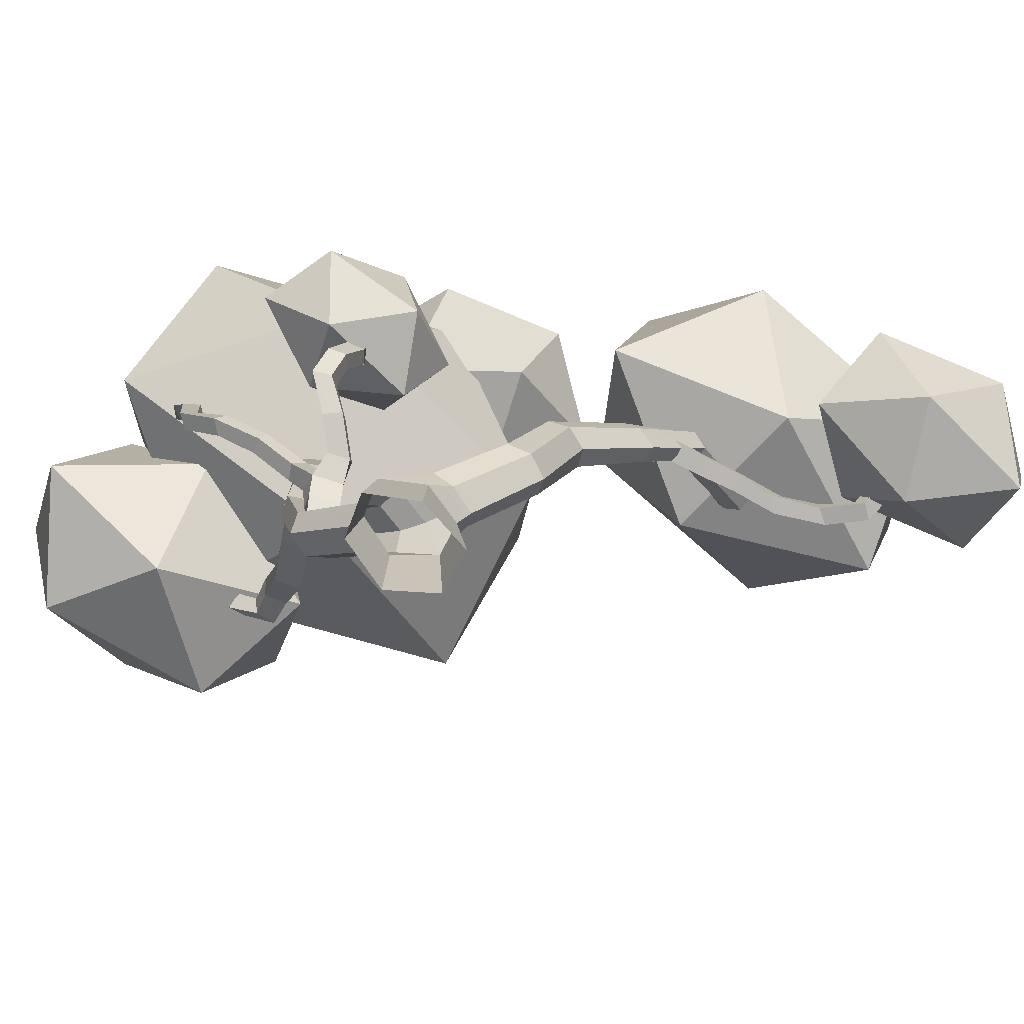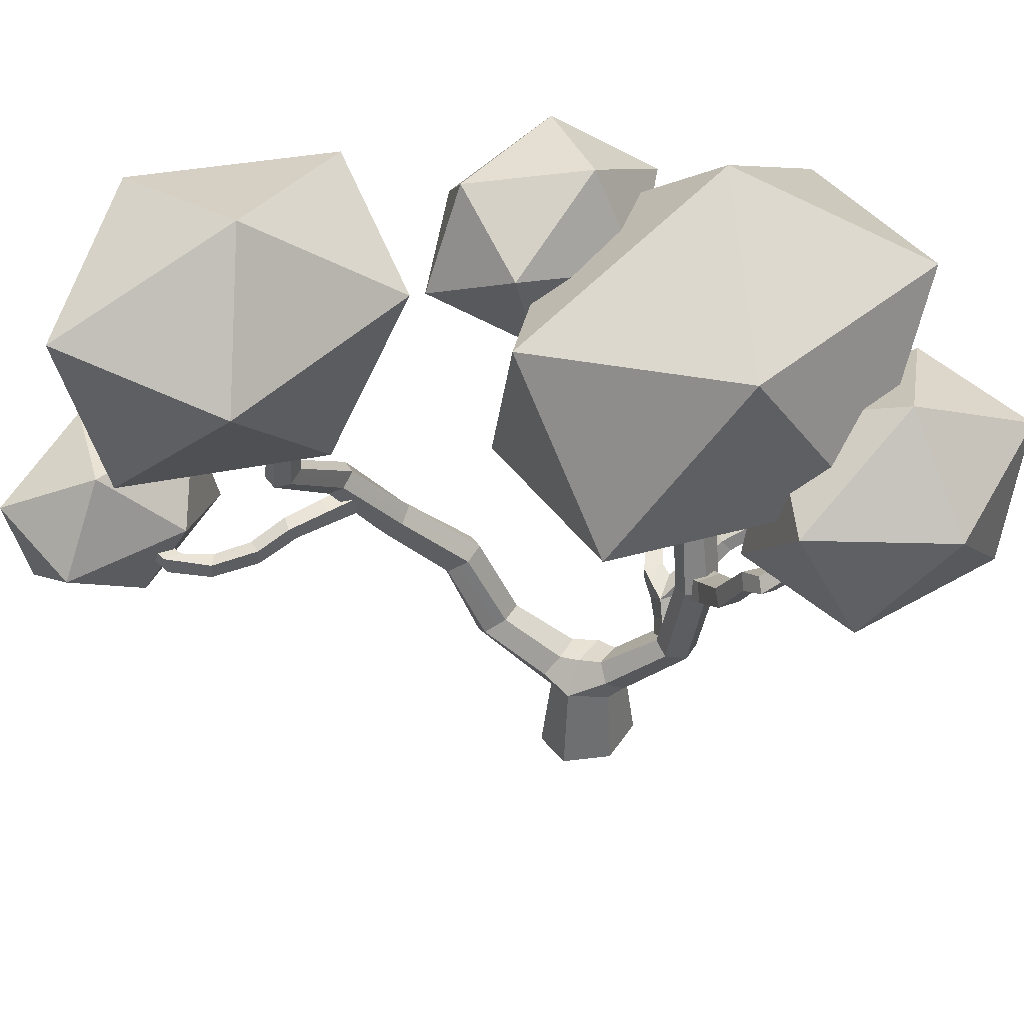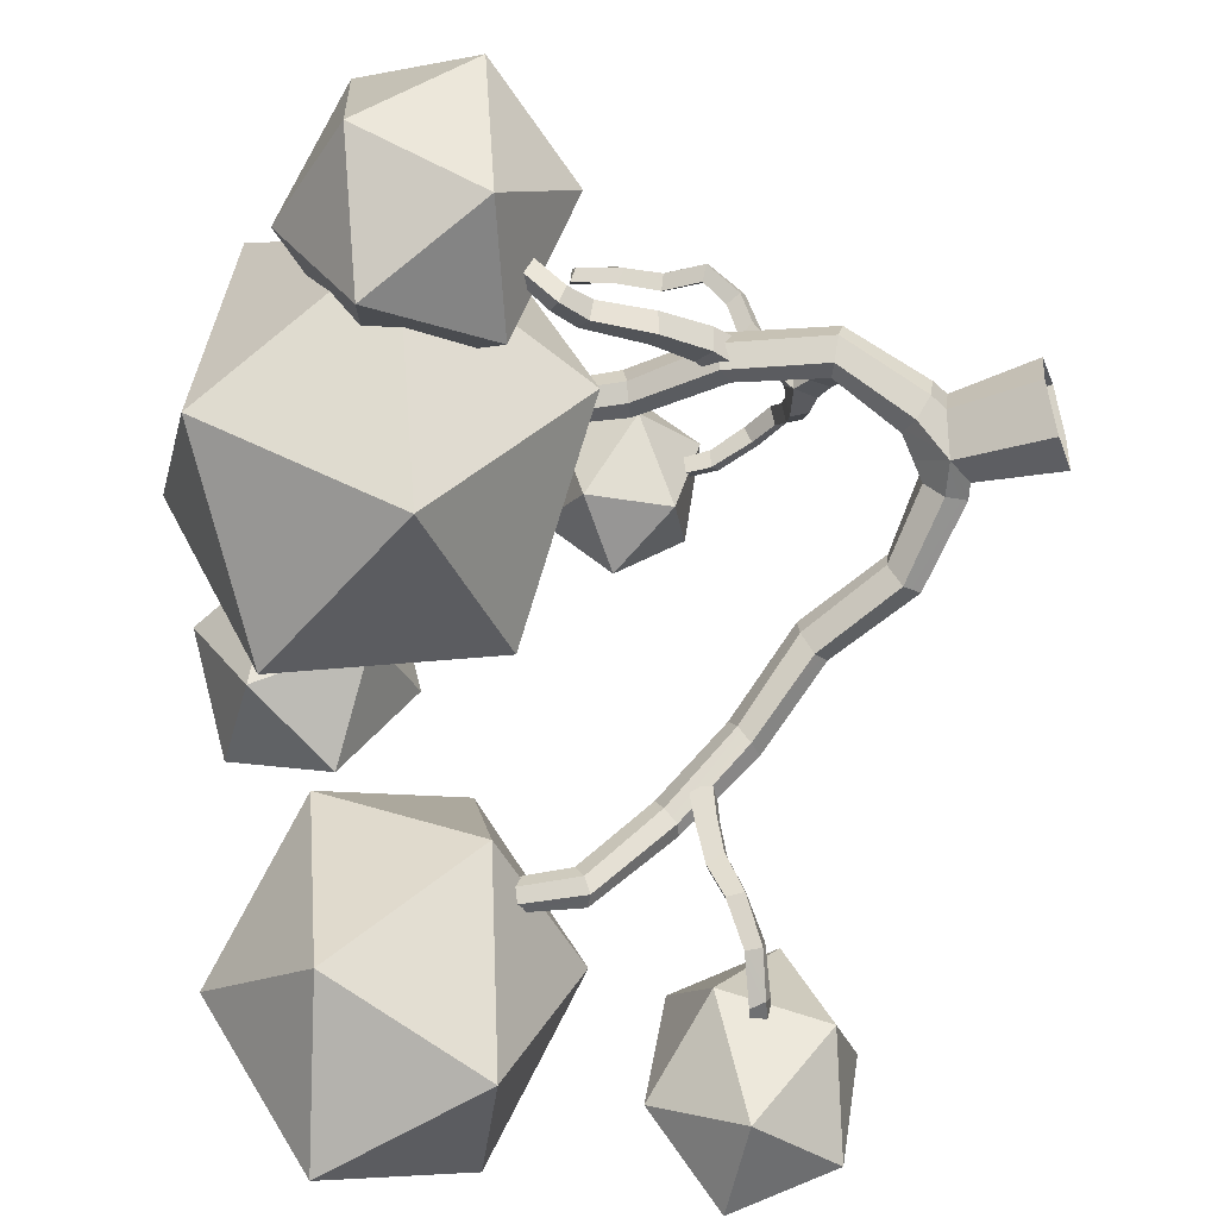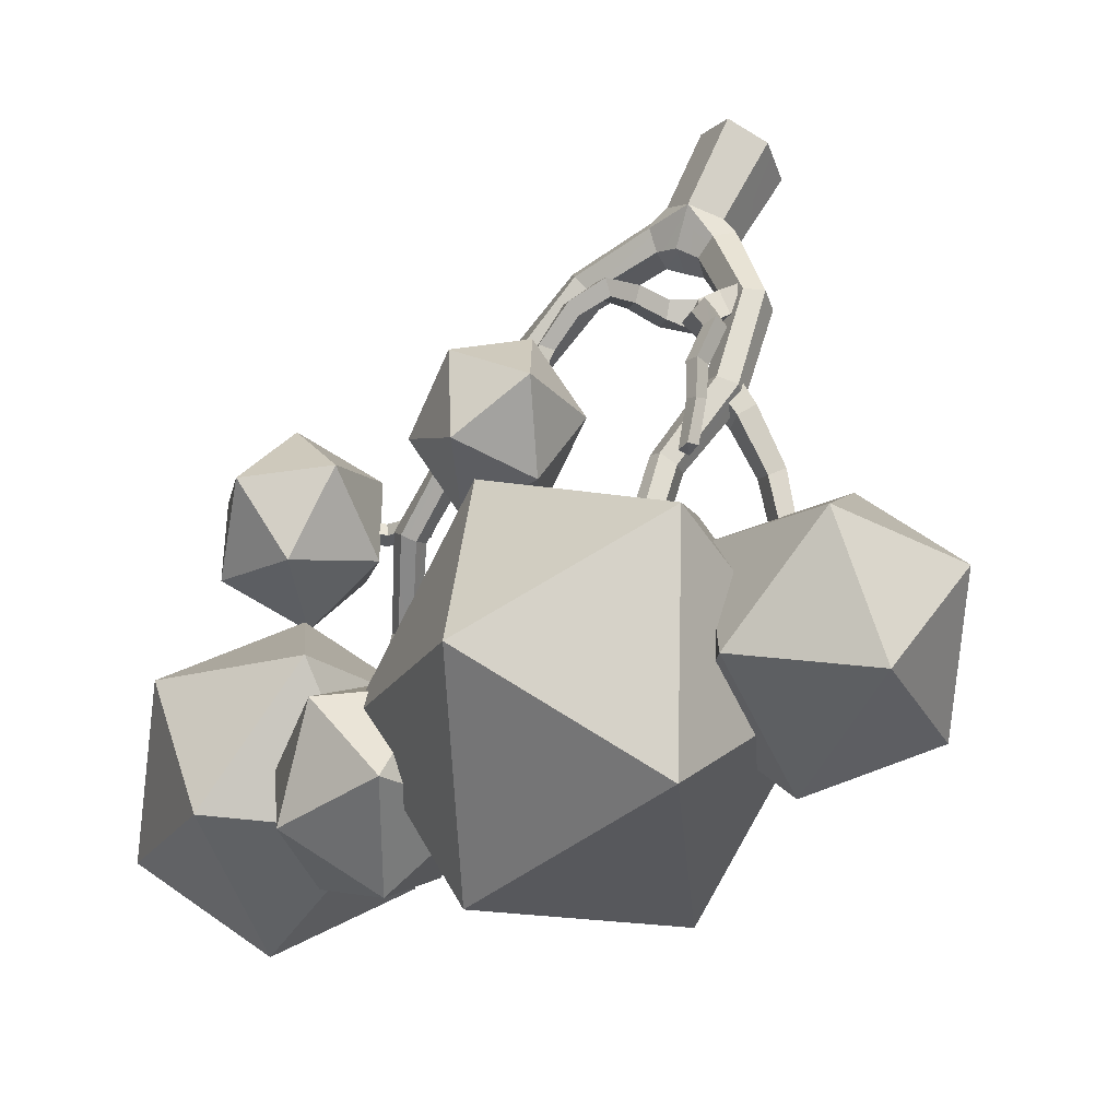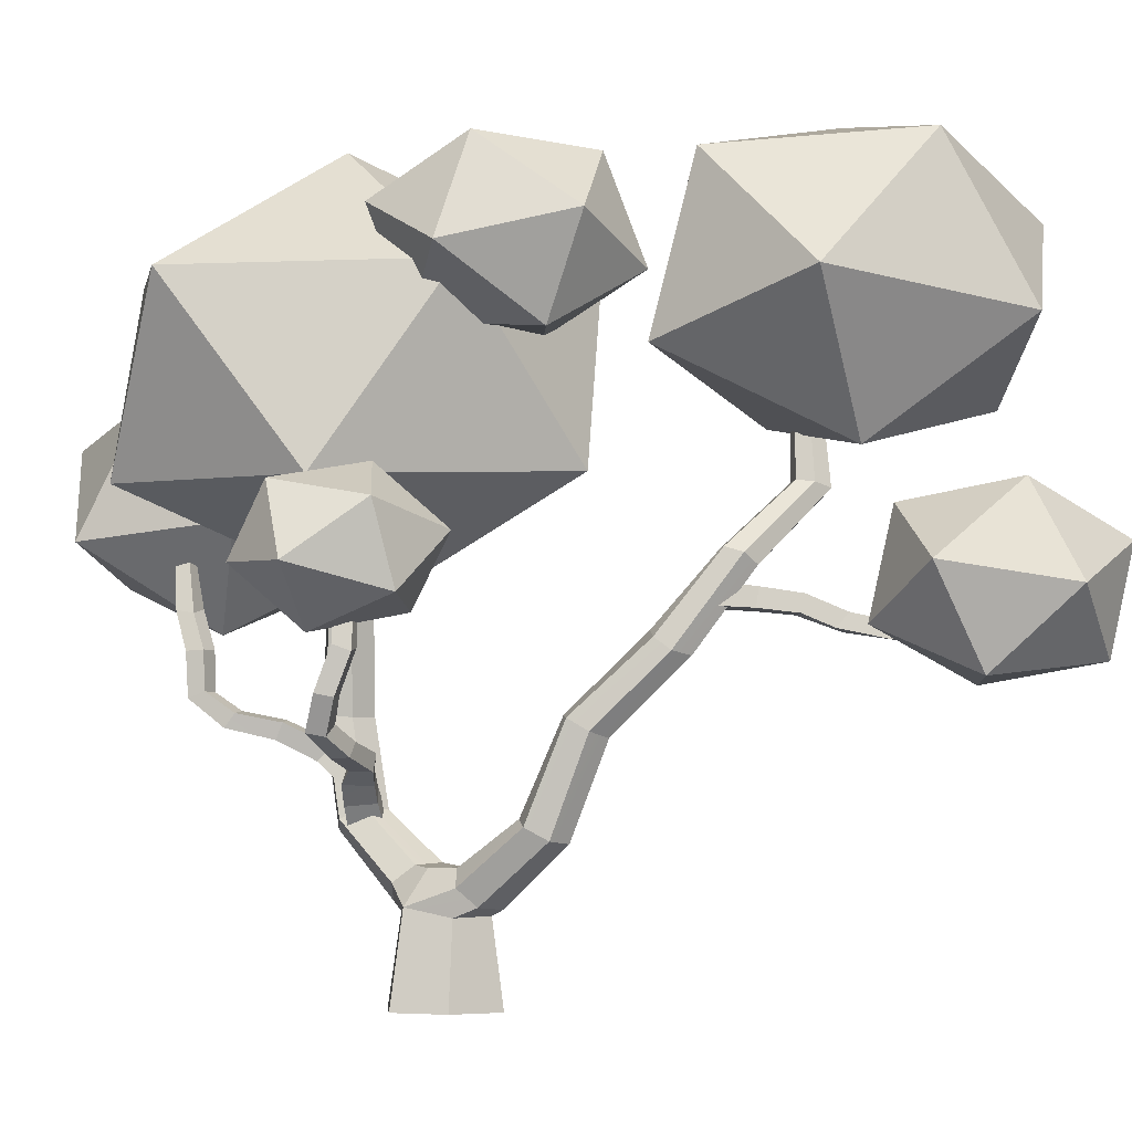
<metadata>
{"format":"obj","ext":"obj","renderer":"f3d","projection":"perspective","resolution":1024,"background":"white","views":[{"elev":-75.8,"azim":53.3,"up":"+Y"},{"elev":41.2,"azim":-131.0,"up":"+Y"},{"elev":-47.8,"azim":-72.1,"up":"+Z"},{"elev":65.7,"azim":-154.6,"up":"+Z"},{"elev":-4.5,"azim":68.7,"up":"+Y"}]}
</metadata>
<code>
o Tree_lp_11_Untitled
v 0.01447 -0.3018 -0.01746
v 0.009018 -0.2803 0.006767
v 0.06801 -0.2224 -0.04138
v 0.07892 -0.2357 -0.069
v 0.02143 -0.2773 0.04086
v 0.07994 -0.2228 -0.01064
v 0.04081 -0.2986 0.04907
v 0.1045 -0.2317 -0.00616
v 0.04626 -0.3201 0.02484
v 0.1143 -0.2472 -0.03269
v 0.03385 -0.3231 -0.009248
v 0.1004 -0.2505 -0.06158
v 0.09996 -0.1151 -0.07961
v 0.1132 -0.1267 -0.1037
v 0.1099 -0.1101 -0.05079
v 0.1339 -0.1135 -0.04447
v 0.146 -0.1284 -0.06663
v 0.1353 -0.1356 -0.09418
v 0.1411 -0.0306 -0.1567
v 0.1511 -0.0423 -0.177
v 0.1514 -0.01735 -0.1361
v 0.1719 -0.02589 -0.1308
v 0.181 -0.04066 -0.1485
v 0.1733 -0.04584 -0.176
v 0.163 0.06006 -0.232
v 0.1768 0.0494 -0.246
v 0.1698 0.07233 -0.2116
v 0.1894 0.07335 -0.2074
v 0.203 0.06659 -0.2252
v 0.1963 0.05377 -0.2452
v 0.1361 0.1399 -0.3314
v 0.1473 0.1367 -0.3489
v 0.1399 0.1517 -0.3121
v 0.1583 0.1536 -0.31
v 0.1695 0.1509 -0.3278
v 0.1641 0.1452 -0.3506
v 0.1197 0.2482 -0.3385
v 0.1293 0.2456 -0.3539
v 0.1243 0.2529 -0.3202
v 0.1393 0.2528 -0.316
v 0.1487 0.2477 -0.3305
v 0.1442 0.2451 -0.3496
v -0.06932 -0.3125 0.05225
v -0.1403 -0.233 0.1006
v -0.1258 -0.223 0.07393
v -0.06118 -0.2927 0.02717
v -0.0592 -0.3146 0.08776
v -0.1276 -0.2358 0.1311
v -0.03916 -0.2941 0.0965
v -0.1051 -0.2239 0.1376
v -0.03102 -0.2743 0.07142
v -0.09221 -0.2105 0.1119
v -0.04114 -0.2722 0.03591
v -0.1022 -0.2136 0.07968
v -0.1595 -0.1083 0.1123
v -0.1456 -0.1025 0.08447
v -0.1501 -0.11 0.1421
v -0.1255 -0.1054 0.1491
v -0.1116 -0.1087 0.1206
v -0.121 -0.1077 0.09078
v -0.1365 0.004149 0.1185
v -0.124 0.007419 0.09583
v -0.1311 0.01062 0.1472
v -0.1088 0.006581 0.1502
v -0.0964 0.003692 0.1274
v -0.1016 0.011 0.09901
v -0.1384 0.1156 0.09581
v -0.1532 0.1117 0.1143
v -0.1464 0.1103 0.1405
v -0.1273 0.1152 0.146
v -0.1149 0.1256 0.1286
v -0.1207 0.1243 0.102
v -0.1384 -0.1204 0.09336
v -0.169 -0.1025 0.08813
v -0.1567 -0.07782 0.09528
v -0.1258 -0.09264 0.1009
v -0.145 -0.1235 0.1321
v -0.1748 -0.1054 0.1234
v -0.1324 -0.09579 0.1396
v -0.1625 -0.08072 0.1306
v -0.2674 0.004063 0.06179
v -0.3032 0.02612 0.05674
v -0.2888 0.04043 0.06598
v -0.2546 0.02097 0.072
v -0.2722 -0.0022 0.08947
v -0.3031 0.01738 0.08267
v -0.2593 0.01473 0.09968
v -0.2932 0.03522 0.09275
v -0.3338 0.06606 0.0995
v -0.3161 0.07398 0.1058
v -0.3312 0.05174 0.1185
v -0.315 0.06152 0.1271
v -0.1272 -0.2203 0.1181
v -0.1045 -0.1913 0.1317
v -0.09522 -0.1881 0.09492
v -0.1165 -0.216 0.07764
v -0.103 -0.2417 0.1261
v -0.0821 -0.2098 0.1393
v -0.09223 -0.2375 0.08561
v -0.07277 -0.2067 0.1024
v -0.03688 -0.1507 0.1156
v -0.04561 -0.1496 0.1415
v -0.01258 -0.1367 0.174
v -0.002497 -0.1384 0.1506
v -0.03967 -0.1705 0.1472
v -0.008873 -0.1574 0.1775
v -0.03095 -0.1716 0.1214
v 0.006621 -0.1559 0.1602
v 0.009043 -0.1187 0.2009
v 0.02115 -0.1203 0.1814
v 0.02042 -0.1299 0.2154
v 0.03044 -0.1343 0.1945
v 0.02983 -0.08227 0.2018
v 0.0371 -0.08855 0.1813
v 0.04476 -0.08731 0.2135
v 0.05262 -0.0918 0.1926
v 0.03855 -0.03949 0.1876
v 0.04494 -0.0374 0.1649
v 0.05467 -0.03405 0.1966
v 0.06058 -0.04208 0.1758
v 0.03658 0.006742 0.1831
v 0.04163 0.01373 0.1631
v 0.05105 0.01265 0.1924
v 0.05581 0.006598 0.1719
v -0.09075 -0.1376 0.1477
v -0.09765 -0.1551 0.1626
v -0.1012 -0.1306 0.2138
v -0.09457 -0.1129 0.2024
v -0.0781 -0.1592 0.1722
v -0.0822 -0.1357 0.2191
v -0.07121 -0.1417 0.1573
v -0.07649 -0.116 0.2131
v -0.1117 -0.1209 0.2587
v -0.106 -0.1028 0.2514
v -0.09705 -0.1223 0.2746
v -0.09002 -0.1057 0.2643
v -0.1368 -0.08963 0.2933
v -0.1261 -0.08171 0.2769
v -0.1236 -0.08887 0.3095
v -0.1129 -0.08109 0.293
v -0.1379 -0.03989 0.295
v -0.127 -0.03386 0.2782
v -0.1263 -0.03551 0.3118
v -0.1143 -0.03423 0.2945
v -0.1471 0.01292 0.286
v -0.1532 0.000275 0.3019
v -0.1458 0.01152 0.3186
v -0.134 0.007811 0.3012
v 0.1853 0.03573 -0.1947
v 0.1874 0.008626 -0.1913
v 0.1934 0.006627 -0.2438
v 0.1918 0.03049 -0.2479
v 0.162 0.006029 -0.1977
v 0.1711 0.004337 -0.2505
v 0.16 0.03313 -0.2011
v 0.1695 0.0282 -0.2546
v 0.2027 0.001531 -0.2937
v 0.2013 0.02355 -0.2991
v 0.1815 0.000258 -0.2967
v 0.1815 0.02061 -0.3089
v 0.207 -0.01406 -0.3336
v 0.2107 0.003485 -0.3487
v 0.1914 -0.0182 -0.3505
v 0.1905 0.003293 -0.352
v 0.2315 -0.02656 -0.3885
v 0.2327 -0.006908 -0.3911
v 0.2188 -0.02737 -0.407
v 0.2178 -0.007616 -0.4063
v 0.2688 -0.02026 -0.4311
v 0.2587 -0.003801 -0.4242
v 0.2545 -0.01878 -0.4484
v 0.2592 0.000899 -0.4494
v 0.3173 -0.007243 -0.4353
v 0.3068 0.00715 -0.4322
v 0.3096 -0.006027 -0.4562
v 0.3099 0.01222 -0.4543
v 0.374 0.3566 -0.2349
v 0.232 0.5039 -0.1583
v 0.1975 0.2912 -0.1149
v 0.2744 0.1808 -0.332
v 0.07085 0.2195 -0.3155
v 0.04464 0.4192 -0.2082
v 0.3301 0.525 -0.4023
v 0.3563 0.3253 -0.5097
v 0.2034 0.4533 -0.603
v 0.169 0.2406 -0.5595
v 0.027 0.3879 -0.483
v 0.1266 0.5637 -0.3859
v -0.3028 0.4021 0.3232
v -0.04409 0.3842 0.3747
v -0.1388 0.5488 0.1218
v -0.1921 0.1565 0.3856
v 0.0402 0.1514 0.2227
v 0.07315 0.3938 0.05965
v -0.3454 0.4227 -0.02357
v -0.2611 0.1898 -0.1756
v -0.3784 0.1802 0.1394
v -0.1664 0.02526 0.07727
v -0.002446 0.172 -0.1241
v -0.1131 0.4176 -0.1865
v -0.4441 0.2217 0.3647
v -0.4019 0.3178 0.1846
v -0.5162 0.1896 0.1657
v -0.4685 0.05537 0.297
v -0.4415 0.04865 0.07493
v -0.4003 0.2108 0.00545
v -0.2836 0.2627 0.3275
v -0.3248 0.1005 0.397
v -0.2089 0.1217 0.2368
v -0.3231 -0.006428 0.2179
v -0.281 0.08964 0.03773
v -0.2566 0.256 0.1055
v -0.01272 0.09461 0.1012
v 0.04932 0.1671 0.1495
v 0.08382 0.0911 0.07014
v 0.03513 0.002867 0.09984
v 0.1267 0.01862 0.1473
v 0.1355 0.1201 0.178
v -0.02069 0.1258 0.2283
v -0.02946 0.0243 0.1976
v 0.02223 0.05329 0.3055
v 0.05673 -0.02267 0.2261
v 0.1188 0.04979 0.2744
v 0.07092 0.1415 0.2758
v 0.4838 0.02108 -0.483
v 0.3998 -0.05546 -0.5612
v 0.4025 0.07445 -0.5918
v 0.4242 -0.07391 -0.3975
v 0.3061 -0.07925 -0.4535
v 0.2927 0.01244 -0.5736
v 0.4286 0.1363 -0.447
v 0.3348 0.1125 -0.3392
v 0.442 0.04461 -0.3269
v 0.3321 -0.01741 -0.3087
v 0.2508 0.03596 -0.4175
v 0.3105 0.131 -0.5029
v 0.05796 0.3984 -0.1742
v 0.1489 0.4457 -0.06016
v 0.09507 0.3198 -0.03599
v -0.03259 0.3275 -0.08133
v 0.002435 0.3311 0.09013
v 0.1146 0.4041 0.1032
v 0.05458 0.5312 -0.1204
v -0.05761 0.4581 -0.1335
v -0.03805 0.5424 0.005669
v -0.09193 0.4165 0.02984
v -0.000943 0.4639 0.1439
v 0.08961 0.5348 0.05101
v -0.03241 -0.435 -0.02146
v -0.06836 -0.4335 0.03282
v -0.05873 -0.3254 0.03531
v -0.02663 -0.318 -0.01032
v -0.04604 -0.4333 0.09824
v -0.03918 -0.3259 0.08488
v 0.005855 -0.4344 0.1134
v 0.003619 -0.3198 0.09692
v 0.0374 -0.4359 0.05569
v 0.03347 -0.3316 0.04965
v 0.02222 -0.4363 -0.0147
v 0.01688 -0.3303 -0.001934
v -0.01538 -0.2767 0.01946
v -0.002058 -0.2775 0.06669
v -0.09421 -0.1691 0.1437
v -0.08218 -0.1675 0.1035
v -0.06806 -0.1856 0.1468
v -0.05591 -0.1868 0.1114
v -0.06534 -0.1527 0.1355
v 0.04288 0.06275 0.1917
v 0.04853 0.0686 0.1751
v 0.05569 0.05925 0.1978
v 0.0614 0.06566 0.1813
v -0.1685 0.05407 0.3054
v -0.1619 0.06234 0.2907
v -0.159 0.06158 0.3168
v -0.1513 0.06625 0.3021
v 0.05268 0.06913 0.1873
v -0.1604 0.06205 0.3038
v -0.232 -0.06061 0.09716
v -0.2184 -0.04008 0.1049
v -0.2246 -0.05861 0.06595
v -0.2063 -0.04374 0.07671
f 177 178 179
f 180 177 179
f 181 180 179
f 182 181 179
f 178 182 179
f 183 184 185
f 184 186 185
f 186 187 185
f 187 188 185
f 188 183 185
f 177 183 178
f 180 184 177
f 181 186 180
f 182 187 181
f 178 188 182
f 183 177 184
f 184 180 186
f 186 181 187
f 187 182 188
f 188 178 183
f 189 190 191
f 192 190 189
f 193 190 192
f 194 190 193
f 191 190 194
f 195 196 197
f 197 196 198
f 198 196 199
f 199 196 200
f 200 196 195
f 189 191 195
f 192 189 197
f 193 192 198
f 194 193 199
f 191 194 200
f 195 197 189
f 197 198 192
f 198 199 193
f 199 200 194
f 200 195 191
f 201 202 203
f 204 201 203
f 205 204 203
f 206 205 203
f 202 206 203
f 207 208 209
f 208 210 209
f 210 211 209
f 212 207 209
f 201 207 202
f 204 208 201
f 205 210 204
f 206 211 205
f 202 212 206
f 207 201 208
f 208 204 210
f 210 205 211
f 211 206 212
f 212 202 207
f 213 214 215
f 216 213 215
f 217 216 215
f 218 217 215
f 214 218 215
f 219 220 221
f 220 222 221
f 222 223 221
f 223 224 221
f 224 219 221
f 213 219 214
f 216 220 213
f 217 222 216
f 218 223 217
f 214 224 218
f 219 213 220
f 220 216 222
f 222 217 223
f 223 218 224
f 224 214 219
f 237 238 239
f 240 237 239
f 241 240 239
f 242 241 239
f 238 242 239
f 243 244 245
f 244 246 245
f 246 247 245
f 247 248 245
f 248 243 245
f 237 243 238
f 240 244 237
f 242 247 241
f 238 248 242
f 243 237 244
f 244 240 246
f 246 241 247
f 247 242 248
f 248 238 243
f 1 2 3 4
f 5 6 3 2
f 7 8 6 5
f 9 10 8 7
f 9 11 12 10
f 11 1 4 12
f 4 3 13 14
f 15 13 3 6
f 8 16 15 6
f 8 10 17 16
f 10 12 18 17
f 12 4 14 18
f 13 19 20 14
f 15 21 19 13
f 15 16 22 21
f 16 17 23 22
f 18 24 23 17
f 18 14 20 24
f 19 25 26 20
f 19 21 27 25
f 22 28 27 21
f 23 29 28 22
f 23 24 30 29
f 24 20 26 30
f 26 25 31 32
f 27 33 31 25
f 28 34 33 27
f 29 35 34 28
f 30 36 35 29
f 30 26 32 36
f 32 31 37 38
f 31 33 39 37
f 33 34 40 39
f 34 35 41 40
f 36 42 41 35
f 32 38 42 36
f 43 44 45 46
f 43 47 48 44
f 47 49 50 48
f 49 51 52 50
f 53 54 52 51
f 46 45 54 53
f 55 56 45 44
f 48 57 55 44
f 57 48 50 58
f 58 50 52 59
f 54 60 59 52
f 45 56 60 54
f 55 61 62 56
f 57 63 61 55
f 57 58 64 63
f 58 59 65 64
f 60 66 65 59
f 60 56 62 66
f 67 62 61 68
f 61 63 69 68
f 64 70 69 63
f 71 70 64 65
f 65 66 72 71
f 66 62 67 72
f 73 74 75 76
f 73 77 78 74
f 77 79 80 78
f 76 75 80 79
f 81 82 83 84
f 81 85 86 82
f 87 88 86 85
f 84 83 88 87
f 82 89 90 83
f 82 86 91 89
f 86 88 92 91
f 83 90 92 88
f 93 94 95 96
f 97 98 94 93
f 97 99 100 98
f 99 96 95 100
f 101 102 103 104
f 102 105 106 103
f 107 108 106 105
f 107 101 104 108
f 104 103 109 110
f 106 111 109 103
f 106 108 112 111
f 108 104 110 112
f 113 114 110 109
f 115 113 109 111
f 115 111 112 116
f 116 112 110 114
f 114 113 117 118
f 115 119 117 113
f 119 115 116 120
f 118 120 116 114
f 118 117 121 122
f 119 123 121 117
f 120 124 123 119
f 118 122 124 120
f 125 126 127 128
f 126 129 130 127
f 131 132 130 129
f 131 125 128 132
f 128 127 133 134
f 130 135 133 127
f 130 132 136 135
f 132 128 134 136
f 133 137 138 134
f 135 139 137 133
f 135 136 140 139
f 136 134 138 140
f 141 142 138 137
f 143 141 137 139
f 143 139 140 144
f 138 142 144 140
f 145 142 141 146
f 143 147 146 141
f 143 144 148 147
f 142 145 148 144
f 149 150 151 152
f 153 154 151 150
f 155 156 154 153
f 155 149 152 156
f 152 151 157 158
f 151 154 159 157
f 156 160 159 154
f 156 152 158 160
f 158 157 161 162
f 159 163 161 157
f 159 160 164 163
f 158 162 164 160
f 161 165 166 162
f 163 167 165 161
f 163 164 168 167
f 168 164 162 166
f 165 169 170 166
f 169 165 167 171
f 168 172 171 167
f 168 166 170 172
f 169 173 174 170
f 175 173 169 171
f 171 172 176 175
f 172 170 174 176
f 211 212 209
f 241 246 240
f 249 250 251 252
f 250 253 254 251
f 255 256 254 253
f 255 257 258 256
f 259 260 258 257
f 249 252 260 259
f 252 261 2 1
f 262 5 2 261
f 256 7 5 262
f 256 258 9 7
f 258 260 11 9
f 252 1 11 260
f 252 251 43 46
f 254 47 43 251
f 49 47 254 256
f 256 262 51 49
f 261 53 51 262
f 252 46 53 261
f 263 264 95 94
f 265 263 94 98
f 266 265 98 100
f 266 100 95 264
f 101 264 267 102
f 265 105 102 267
f 265 266 107 105
f 264 101 107 266
f 122 121 268 269
f 121 123 270 268
f 124 271 270 123
f 124 122 269 271
f 264 263 126 125
f 265 129 126 263
f 265 267 131 129
f 264 125 131 267
f 146 272 273 145
f 272 146 147 274
f 148 275 274 147
f 275 148 145 273
f 268 270 276 269
f 270 271 269
f 270 269 276
f 272 274 277 273
f 274 275 273
f 274 273 277
f 85 278 279 87
f 280 278 85 81
f 84 87 279 281
f 280 81 84 281
f 78 80 279 278
f 78 278 280 74
f 75 281 279 80
f 75 74 280 281
f 225 226 227
f 228 226 225
f 229 226 228
f 230 226 229
f 227 226 230
f 231 232 233
f 233 232 234
f 234 232 235
f 235 232 236
f 236 232 231
f 225 227 231
f 228 225 233
f 229 228 234
f 230 229 235
f 227 230 236
f 231 233 225
f 233 234 228
f 234 235 229
f 235 236 230
f 236 231 227

</code>
